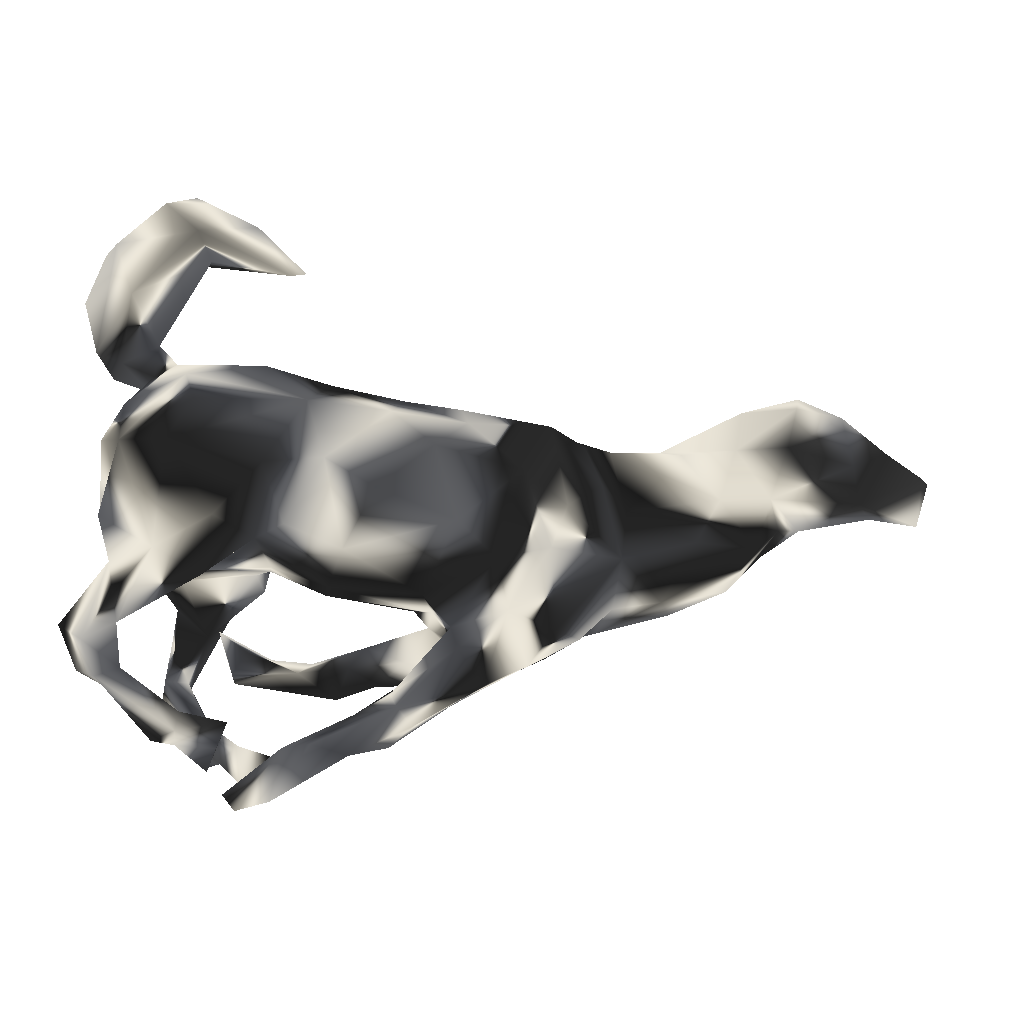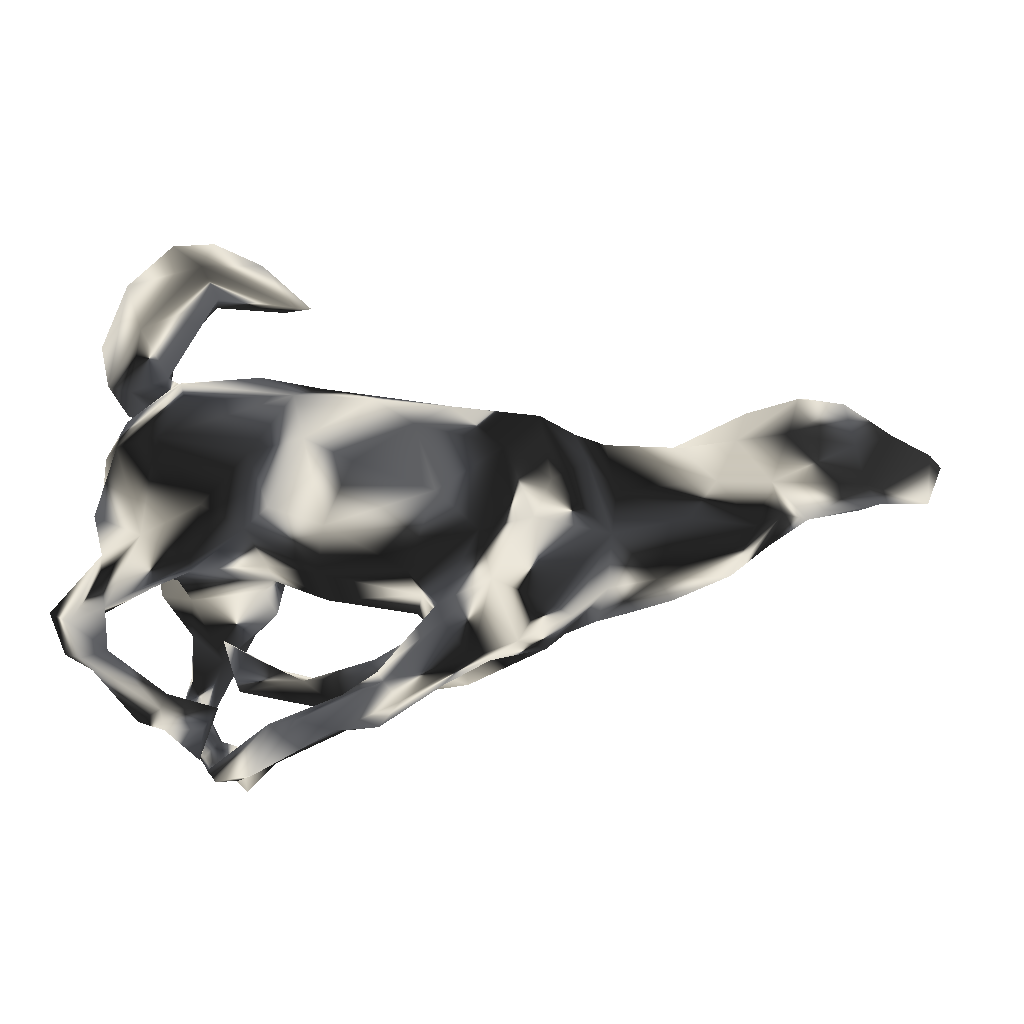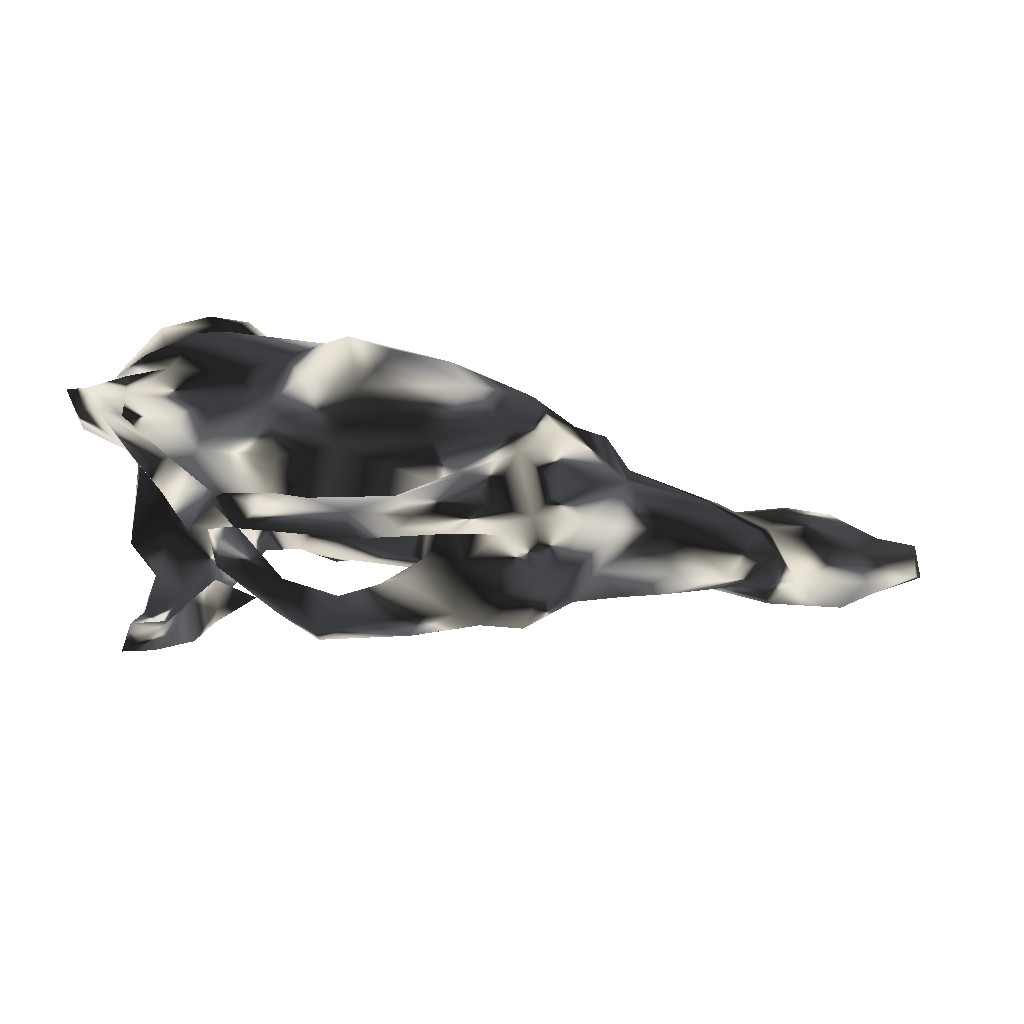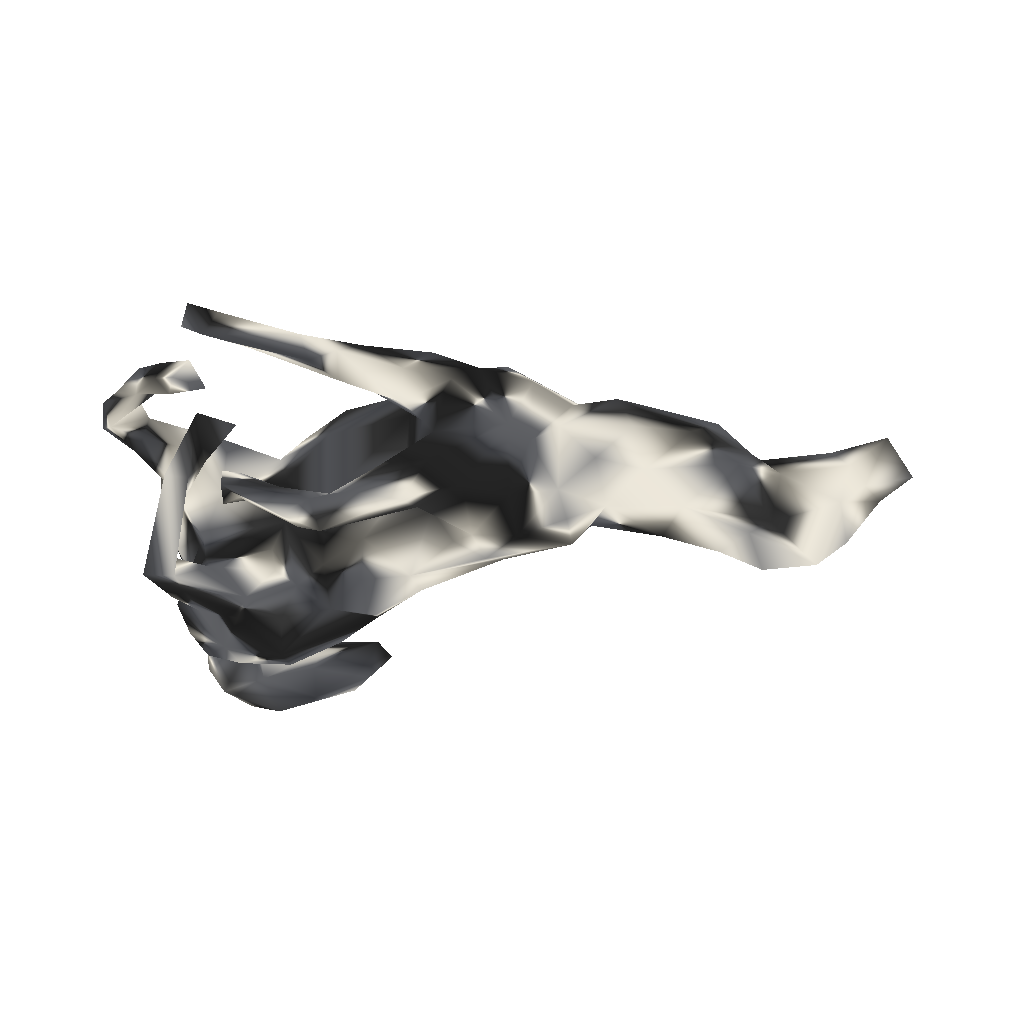
<metadata>
{"format":"obj","ext":"obj","renderer":"f3d","projection":"perspective","resolution":1024,"background":"white","views":[{"elev":-16.1,"azim":-6.8,"up":"+Y"},{"elev":-28.3,"azim":1.8,"up":"+Y"},{"elev":-70.1,"azim":-11.4,"up":"+Y"},{"elev":-39.2,"azim":14.2,"up":"+Z"}]}
</metadata>
<code>
v 0.9003 0.09888 -0.02075
v 0.874 0.09038 0.03522
v 0.8679 0.0163 0.007346
v 0.8379 0.1164 -0.04907
v 0.8175 0.06226 -0.05324
v 0.7976 0.03567 -0.0249
v 0.7683 0.04784 0.02075
v 0.8194 0.137 0.02006
v 0.7691 0.1803 -0.07921
v 0.7544 0.1058 0.04543
v 0.7117 0.1822 -0.1164
v 0.7724 0.05675 -0.08491
v 0.6794 0.01479 -0.03641
v 0.744 0.1942 0.02784
v 0.6699 0.2112 0.01917
v 0.6509 0.05886 -0.1025
v 0.6333 0.001713 0.008414
v 0.6503 0.1393 0.02971
v 0.6893 0.2507 -0.04596
v 0.5456 -0.1002 -0.007894
v 0.5853 -0.0417 0.05121
v 0.6121 -0.03222 -0.03705
v 0.6134 0.2104 -0.0879
v 0.6087 0.08178 -0.1017
v 0.458 -0.08706 -0.06384
v 0.5052 0.01241 -0.07525
v 0.5646 0.135 0.01686
v 0.5879 0.2188 -0.03796
v 0.6166 0.04845 0.03192
v 0.526 0.03558 0.06124
v 0.4788 -0.04449 0.08762
v 0.3831 -0.1369 -0.06326
v 0.5492 0.1224 -0.1013
v 0.4511 -0.1414 -0.01019
v 0.473 0.1235 0.01544
v 0.446 0.1416 -0.0315
v 0.4259 -0.1379 0.06067
v 0.3498 0.1149 0.04326
v 0.3761 -0.01898 -0.07315
v 0.3302 -0.1749 -0.01317
v 0.3486 -0.1494 0.05334
v 0.2923 -0.2043 0.07181
v 0.3112 -0.1111 -0.09705
v 0.356 -0.08111 0.1068
v 0.3651 -0.00076 0.1009
v 0.3262 0.09548 -0.01853
v 0.2797 -0.1828 -0.04213
v 0.248 -0.2011 0.1195
v 0.3201 0.03026 0.1389
v 0.3102 -0.04021 -0.1067
v 0.2503 -0.2156 -0.02523
v 0.2996 0.1049 0.09651
v 0.2084 -0.2506 0.0817
v 0.2378 -0.1634 -0.1363
v 0.2628 -0.0108 0.1584
v 0.1211 -0.2239 -0.02211
v 0.2352 -0.08231 0.1692
v 0.2943 0.07644 -0.06969
v 0.2242 -0.04866 -0.1331
v 0.1704 -0.1785 0.1531
v 0.1642 -0.2686 0.04953
v 0.1615 0.1014 -0.05988
v 0.2702 0.1417 0.03035
v 0.2748 0.1344 -0.003902
v 0.1913 0.03857 0.1795
v 0.2446 0.1324 0.1102
v 0.06467 -0.2214 -0.1581
v 0.09559 -0.2347 0.123
v 0.123 -0.2436 -0.09964
v 0.1675 -0.2019 -0.128
v 0.09576 -0.2039 0.02554
v 0.1365 -0.2879 0.1001
v 0.09121 -0.3115 0.05317
v 0.1521 -0.08114 -0.1423
v 0.06351 -0.1641 -0.05046
v 0.0306 -0.3502 0.08395
v 0.1508 -0.09977 0.1635
v 0.02324 -0.2729 0.05057
v 0.07138 -0.2534 0.0307
v 0.08575 -0.1991 0.1102
v 0.08593 -0.05384 0.2063
v 0.004809 -0.324 0.1004
v -0.004078 -0.3789 0.05372
v 0.05106 0.06628 0.2027
v 0.1228 0.165 0.03738
v 0.1434 0.04772 -0.09447
v 0.1047 0.1105 0.1794
v 0.1015 -0.01961 -0.09928
v 0.05926 -0.1688 0.07755
v -0.00522 -0.3022 0.08857
v -0.05421 -0.3789 0.04228
v 0.0395 -0.1555 0.1392
v -0.04024 -0.01218 0.2263
v 0.01094 0.02204 -0.1277
v 0.1012 0.158 0.1019
v -0.01971 -0.3213 0.0407
v 0.0859 -0.1009 -0.0917
v 0.02934 -0.2178 -0.07038
v -0.01633 -0.245 -0.1428
v 0.0413 -0.135 -0.06021
v -0.06647 -0.398 0.08847
v -0.03319 -0.1813 -0.1344
v 0.07718 -0.1584 -0.1272
v -0.0861 -0.09887 0.1819
v 0.1393 0.1392 -0.02558
v -0.1674 -0.3886 0.09254
v -0.05888 -0.3318 0.0705
v -0.05992 -0.2189 -0.1184
v -0.01551 0.1235 0.1848
v -0.07236 -0.2165 -0.1948
v -0.1245 -0.3821 0.09231
v -0.000229 0.128 -0.08047
v -0.04477 -0.07795 -0.1093
v -0.1186 -0.2033 -0.1665
v -0.1044 -0.1365 0.09288
v -0.1026 -0.1175 -0.04115
v -0.07813 -0.2639 -0.1613
v -0.06972 -0.009263 -0.1442
v -0.1841 -0.4718 0.09843
v -0.01448 0.184 0.003191
v 0.01028 0.1601 0.1262
v -0.1424 -0.2312 -0.1565
v -0.1053 0.1833 0.1209
v -0.1713 -0.3778 -0.07596
v -0.2354 -0.4889 0.1157
v -0.1435 -0.2337 -0.09862
v -0.212 -0.465 0.05895
v -0.1493 0.06405 -0.1417
v -0.2348 -0.36 -0.06736
v -0.2253 -0.3636 -0.1332
v -0.2202 -0.4284 -0.08253
v -0.1917 -0.0945 0.04375
v -0.07998 0.1065 -0.1366
v -0.2545 -0.4613 0.09123
v -0.1312 -0.03944 -0.1221
v -0.1854 -0.2133 -0.09763
v -0.2476 -0.2471 -0.05101
v -0.2668 -0.3903 0.08199
v -0.2263 -0.2146 -0.03528
v -0.2801 -0.4162 0.0217
v -0.2665 -0.3807 -0.102
v -0.2496 -0.3686 -0.1657
v -0.1762 -0.05787 0.1683
v -0.216 -0.235 -0.1078
v -0.286 -0.3078 -0.1658
v -0.2867 -0.3805 -0.1632
v -0.1853 -0.01968 -0.143
v -0.2513 -0.3446 0.05426
v -0.1596 0.2293 -0.04784
v -0.2228 0.01719 -0.1803
v -0.1448 0.1413 0.1718
v -0.2008 -0.08571 -0.1561
v -0.2152 -0.07329 -0.09698
v -0.1182 0.03367 0.2211
v -0.2438 -0.2555 -0.08916
v -0.3239 -0.3364 0.09181
v -0.2455 -0.09767 -0.2144
v -0.2122 0.04063 0.1663
v -0.3094 -0.3316 -0.1783
v -0.1934 -0.07917 -0.04354
v -0.3081 -0.3652 0.0345
v -0.3215 -0.23 -0.2144
v -0.3295 -0.3827 0.06067
v -0.2714 -0.176 -0.06418
v -0.3179 -0.2327 -0.255
v -0.2192 -0.06827 0.1168
v -0.09287 0.1627 -0.1001
v -0.2784 -0.04695 -0.2168
v -0.2845 -0.04038 0.1475
v -0.3649 -0.2525 -0.258
v -0.3637 -0.3822 0.09264
v -0.3413 -0.1842 -0.2101
v -0.3169 -0.1919 -0.2574
v -0.2574 0.1126 -0.1914
v -0.2908 -0.1583 -0.1849
v -0.1809 0.2081 -0.1114
v -0.3603 -0.228 -0.2197
v -0.3125 -0.09889 0.03369
v -0.1489 0.4217 -0.004055
v -0.3284 -0.3691 0.1096
v -0.3497 -0.07437 -0.04511
v -0.3366 -0.07263 -0.2116
v -0.3939 -0.3231 0.09153
v -0.3604 -0.1589 0.09529
v -0.3528 -0.163 -0.2405
v -0.3337 0.1891 0.1338
v -0.3592 0.07202 0.1671
v -0.2984 -0.1311 0.1257
v -0.3357 -0.08442 -0.101
v -0.1748 0.405 0.02604
v -0.1997 0.4359 -0.0354
v -0.2723 0.2015 -0.1498
v -0.3373 0.04091 -0.2077
v -0.3428 -0.1168 -0.1731
v -0.4205 -0.2115 0.1387
v -0.4492 -0.2941 0.135
v -0.4128 -0.278 0.126
v -0.2105 0.2205 0.09836
v -0.3403 0.1269 -0.1849
v -0.2523 0.5072 -0.01055
v -0.3992 -0.1127 0.04025
v -0.4683 -0.2582 0.08764
v -0.3982 -0.04512 -0.1646
v -0.2777 0.2508 -0.04294
v -0.3217 0.4727 -0.03715
v -0.4277 -0.1698 0.1522
v -0.2305 0.4811 0.04256
v -0.3389 0.2261 -0.05044
v -0.4307 -0.204 0.09997
v -0.4078 0.1291 -0.1546
v -0.4772 -0.2839 0.1245
v -0.4186 0.09195 -0.03919
v -0.3675 -0.04942 -0.04109
v -0.4563 -0.1741 0.09596
v -0.411 0.04743 -0.1598
v -0.4714 -0.2403 0.1468
v -0.3503 0.2235 0.07963
v -0.3721 -0.09699 0.155
v -0.3122 0.4254 -0.00134
v -0.3508 0.2107 -0.1179
v -0.3096 0.5023 0.07913
v -0.4379 -0.1123 0.1193
v -0.3875 0.2566 -0.05547
v -0.507 -0.2156 0.1285
v -0.3193 0.1416 0.1586
v -0.4244 0.1186 -0.08236
v -0.4338 0.08475 0.1119
v -0.3875 0.2051 -0.02834
v -0.3037 0.4221 0.0326
v -0.4591 -0.03695 0.1068
v -0.3984 0.2118 -0.02584
v -0.4326 -0.00422 0.002362
v -0.4306 0.157 0.07025
v -0.3836 0.2813 0.004198
v -0.3888 0.2235 0.01706
v -0.392 0.3629 -0.05426
v -0.4581 -0.03869 0.06823
v -0.333 0.5408 0.01506
v -0.3272 0.4531 0.0845
v -0.3936 0.4634 -0.0666
v -0.4661 0.1043 0.04209
v -0.4304 0.3562 0.04131
v -0.4402 0.24 0.02901
v -0.4577 0.2386 -0.0484
v -0.3803 0.5011 0.07632
v -0.3882 0.5153 -0.005034
v -0.4837 0.2641 0.009093
v -0.4584 0.3308 -0.09491
v -0.4448 0.4439 -0.05849
v -0.4573 0.435 0.05566
v -0.5083 0.3575 -0.01652
v -0.477 0.433 0.007261
f 191 205 200
f 240 246 238
f 165 146 170
f 147 157 150
f 210 193 215
f 19 23 28
f 200 205 240
f 246 240 249
f 19 11 23
f 173 165 170
f 185 173 170
f 170 177 185
f 165 175 162
f 162 172 177
f 177 172 185
f 157 152 175
f 165 157 175
f 157 165 173
f 157 173 168
f 182 173 185
f 182 185 194
f 185 172 194
f 168 173 182
f 182 194 203
f 193 168 182
f 193 182 203
f 193 203 215
f 150 157 168
f 150 168 174
f 168 193 174
f 128 150 174
f 174 193 199
f 199 193 210
f 167 128 174
f 199 210 220
f 176 167 174
f 176 174 192
f 192 174 199
f 93 81 84
f 77 65 81
f 60 57 77
f 143 154 158
f 104 154 143
f 104 93 154
f 92 81 104
f 81 93 104
f 92 77 81
f 48 57 60
f 115 92 104
f 195 206 216
f 195 218 206
f 195 188 218
f 211 216 224
f 211 196 216
f 197 195 216
f 197 216 196
f 180 197 196
f 180 156 197
f 183 196 211
f 183 171 196
f 171 180 196
f 119 111 106
f 125 106 134
f 119 106 125
f 129 124 130
f 142 131 141
f 130 131 142
f 130 124 131
f 239 245 250
f 10 14 18
f 29 10 18
f 8 10 7
f 2 8 7
f 7 10 29
f 3 2 7
f 121 120 123
f 95 120 121
f 66 63 85
f 52 63 66
f 52 38 63
f 30 35 38
f 21 29 30
f 17 29 21
f 198 204 217
f 117 155 122
f 198 123 149
f 217 235 233
f 186 217 233
f 227 233 241
f 21 30 31
f 208 223 234
f 149 176 204
f 50 59 58
f 86 88 94
f 62 86 94
f 58 59 86
f 208 204 220
f 208 220 228
f 4 12 9
f 128 118 135
f 94 113 118
f 94 118 133
f 118 128 133
f 128 147 150
f 210 215 226
f 220 210 228
f 226 228 210
f 112 94 133
f 167 133 128
f 204 192 220
f 192 199 220
f 149 167 176
f 204 176 192
f 24 26 33
f 236 223 248
f 12 16 11
f 240 236 248
f 240 248 249
f 249 248 251
f 11 16 24
f 11 24 23
f 24 33 23
f 28 23 33
f 205 236 240
f 9 12 11
f 19 9 11
f 120 167 149
f 120 112 167
f 167 112 133
f 105 62 112
f 39 46 36
f 36 26 39
f 22 25 26
f 16 22 26
f 223 231 244
f 248 223 244
f 223 228 231
f 223 208 228
f 62 94 112
f 58 86 62
f 58 39 50
f 26 25 39
f 39 43 50
f 94 88 97
f 86 74 88
f 50 43 59
f 39 32 43
f 39 25 32
f 97 113 94
f 217 208 234
f 39 58 46
f 212 228 226
f 233 235 241
f 235 228 241
f 228 212 241
f 25 34 32
f 25 20 34
f 212 232 241
f 32 34 40
f 43 40 47
f 32 40 43
f 213 232 212
f 189 160 181
f 98 75 102
f 98 56 75
f 98 69 56
f 51 56 69
f 70 51 69
f 139 136 164
f 155 137 164
f 164 144 155
f 126 139 137
f 139 126 136
f 155 126 137
f 129 145 141
f 129 130 145
f 236 229 234
f 242 229 239
f 38 35 36
f 6 7 13
f 115 104 143
f 154 151 158
f 83 101 91
f 78 96 107
f 218 227 230
f 80 77 92
f 115 143 166
f 143 158 166
f 166 158 169
f 187 227 218
f 48 44 57
f 169 158 187
f 169 187 218
f 57 44 55
f 44 45 49
f 44 49 55
f 158 151 187
f 187 151 225
f 55 66 65
f 65 66 87
f 84 87 109
f 121 123 109
f 154 109 151
f 109 123 151
f 225 151 186
f 87 121 109
f 140 161 148
f 156 148 161
f 107 96 106
f 96 91 106
f 96 83 91
f 6 3 7
f 247 250 251
f 242 250 247
f 243 242 247
f 234 242 243
f 198 149 204
f 123 120 149
f 85 112 120
f 95 85 120
f 85 64 105
f 63 64 85
f 46 58 64
f 38 64 63
f 64 38 46
f 38 36 46
f 13 29 17
f 235 234 243
f 217 234 235
f 204 208 217
f 85 105 112
f 13 17 22
f 244 243 247
f 231 243 244
f 231 235 243
f 228 235 231
f 22 20 25
f 30 27 35
f 30 29 27
f 13 7 29
f 17 20 22
f 17 21 20
f 135 160 147
f 97 100 113
f 88 74 97
f 43 47 54
f 213 212 203
f 189 153 160
f 147 160 153
f 116 160 135
f 135 113 116
f 75 103 102
f 97 75 100
f 97 103 75
f 97 74 103
f 74 70 103
f 54 51 70
f 189 181 213
f 153 189 175
f 98 102 108
f 70 69 67
f 136 114 144
f 126 114 136
f 126 102 114
f 108 102 126
f 126 117 108
f 117 99 108
f 99 98 108
f 69 98 99
f 67 69 99
f 144 122 155
f 114 122 144
f 117 126 155
f 113 100 116
f 54 47 51
f 136 144 164
f 20 37 34
f 20 21 37
f 37 41 40
f 40 34 37
f 232 237 241
f 64 62 105
f 5 3 6
f 1 3 5
f 190 179 207
f 245 238 246
f 12 6 13
f 12 13 16
f 16 13 22
f 24 16 26
f 33 26 36
f 64 58 62
f 234 223 236
f 248 244 251
f 244 247 251
f 5 6 12
f 219 229 236
f 249 251 252
f 1 5 4
f 4 5 12
f 28 33 36
f 28 36 27
f 27 36 35
f 191 190 219
f 219 190 229
f 219 236 205
f 246 249 252
f 1 4 8
f 8 4 9
f 14 8 9
f 9 19 14
f 191 179 190
f 179 191 200
f 205 191 219
f 40 41 47
f 213 201 232
f 132 178 160
f 160 116 132
f 100 89 116
f 75 89 100
f 75 71 89
f 75 56 71
f 42 51 47
f 181 201 213
f 201 181 178
f 181 160 178
f 56 61 71
f 139 164 137
f 124 129 131
f 141 131 129
f 66 95 87
f 66 85 95
f 55 49 66
f 49 52 66
f 186 198 217
f 151 198 186
f 201 237 232
f 87 95 121
f 42 44 48
f 188 169 218
f 166 169 188
f 132 115 166
f 89 92 115
f 89 80 92
f 71 80 89
f 80 60 77
f 68 60 80
f 53 48 60
f 222 230 237
f 222 218 230
f 201 222 237
f 68 80 90
f 72 60 68
f 53 60 72
f 201 214 222
f 201 209 214
f 184 209 201
f 209 184 195
f 184 188 195
f 82 68 90
f 72 68 82
f 73 53 72
f 222 214 224
f 214 202 224
f 209 202 214
f 195 202 209
f 82 90 107
f 90 78 107
f 73 76 83
f 72 82 76
f 73 72 76
f 211 224 202
f 202 156 183
f 183 211 202
f 156 202 197
f 76 82 101
f 161 183 156
f 206 218 222
f 216 206 222
f 216 222 224
f 195 197 202
f 107 106 111
f 15 14 19
f 15 19 28
f 70 67 103
f 189 213 203
f 152 147 153
f 59 43 54
f 207 179 200
f 238 207 200
f 200 240 238
f 142 146 165
f 146 159 170
f 170 159 177
f 159 145 177
f 145 165 162
f 145 162 177
f 110 117 122
f 162 175 172
f 67 99 110
f 110 99 117
f 102 110 114
f 114 110 122
f 152 153 175
f 172 175 194
f 194 175 189
f 194 189 203
f 103 67 110
f 103 110 102
f 147 152 157
f 54 70 74
f 54 74 59
f 118 113 135
f 128 135 147
f 203 212 215
f 215 212 226
f 86 59 74
f 82 107 111
f 101 82 111
f 83 76 101
f 183 163 171
f 161 163 183
f 163 138 180
f 180 148 156
f 138 148 180
f 140 148 138
f 106 127 134
f 106 91 127
f 91 101 127
f 163 180 171
f 161 140 163
f 138 163 140
f 127 101 119
f 127 125 134
f 84 109 154
f 65 87 84
f 93 84 154
f 81 65 84
f 57 55 65
f 77 57 65
f 119 101 111
f 119 125 127
f 151 123 198
f 45 52 49
f 45 38 52
f 30 38 45
f 45 31 30
f 44 31 45
f 37 21 31
f 186 233 227
f 187 225 227
f 225 186 227
f 41 37 44
f 37 31 44
f 237 227 241
f 227 237 230
f 47 41 42
f 41 44 42
f 166 188 178
f 178 132 166
f 116 115 132
f 116 89 115
f 53 42 48
f 42 53 51
f 178 184 201
f 178 188 184
f 80 78 90
f 71 78 80
f 71 79 78
f 71 61 79
f 61 73 79
f 56 51 61
f 51 53 61
f 79 96 78
f 79 83 96
f 73 83 79
f 53 73 61
f 141 145 159
f 146 141 159
f 130 142 145
f 242 239 250
f 239 221 245
f 250 252 251
f 229 242 234
f 3 1 2
f 29 18 27
f 2 1 8
f 10 8 14
f 18 14 15
f 18 15 27
f 15 28 27
f 239 190 207
f 190 239 229
f 250 246 252
f 245 246 250
f 239 207 221
f 221 207 238
f 221 238 245
f 146 142 141
f 142 165 145

</code>
